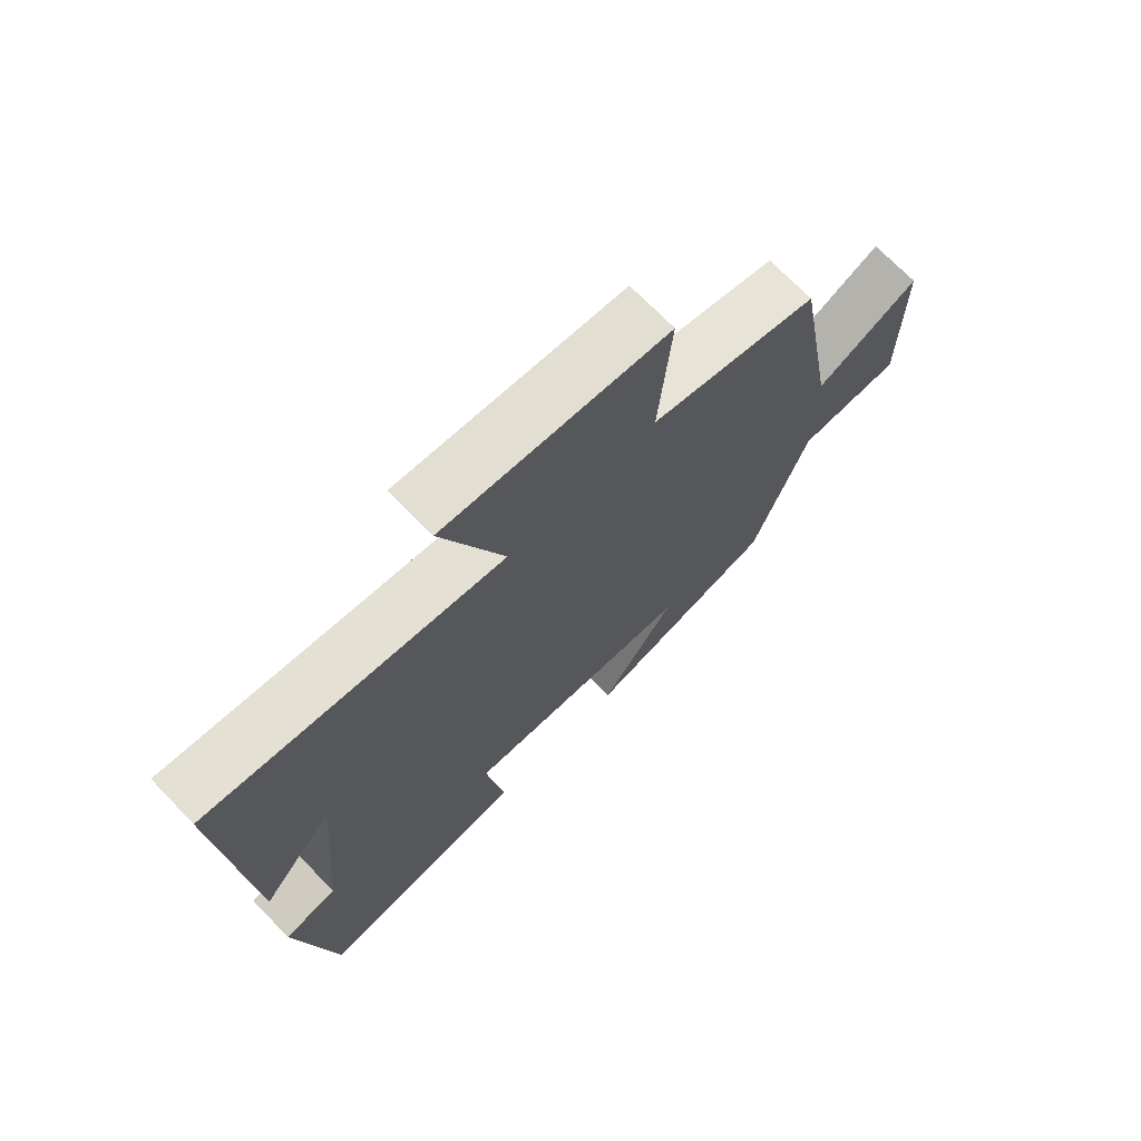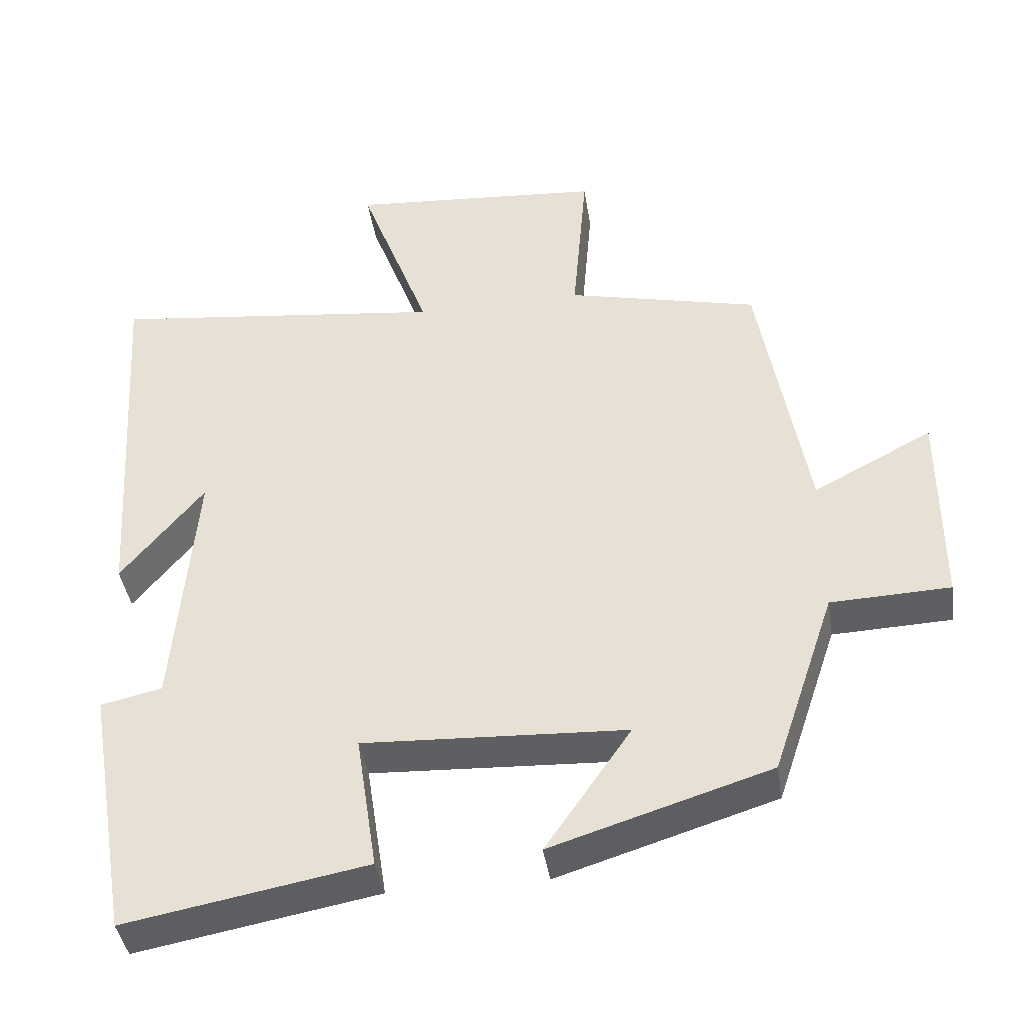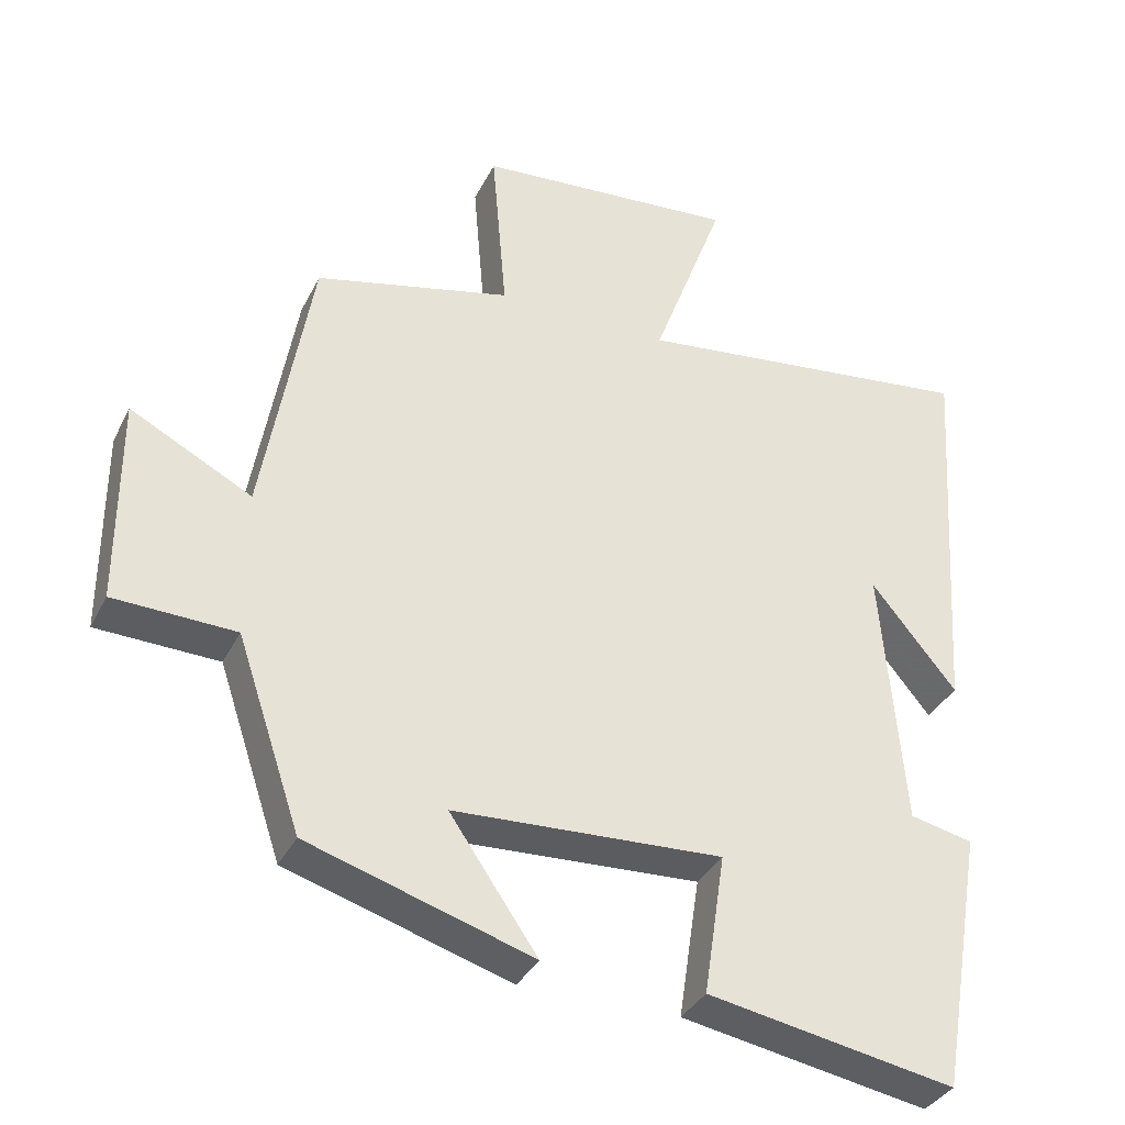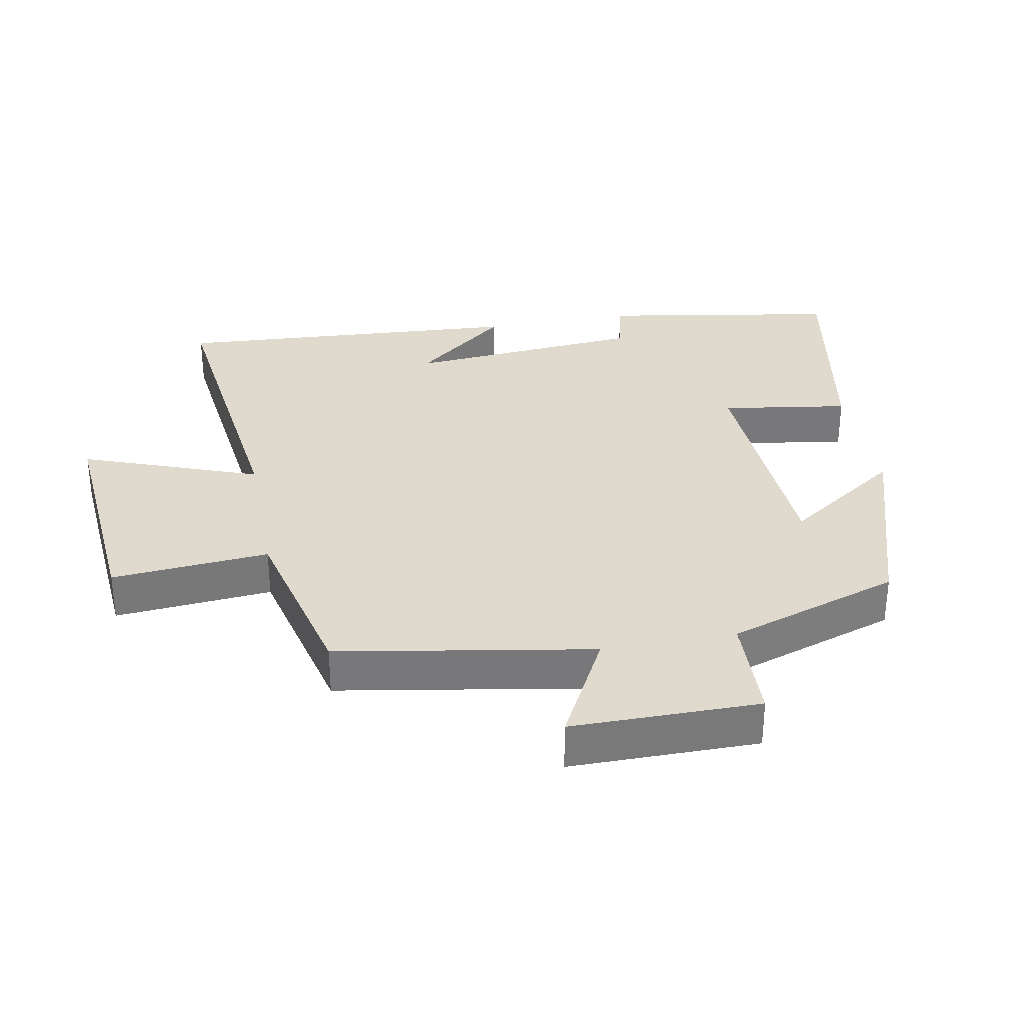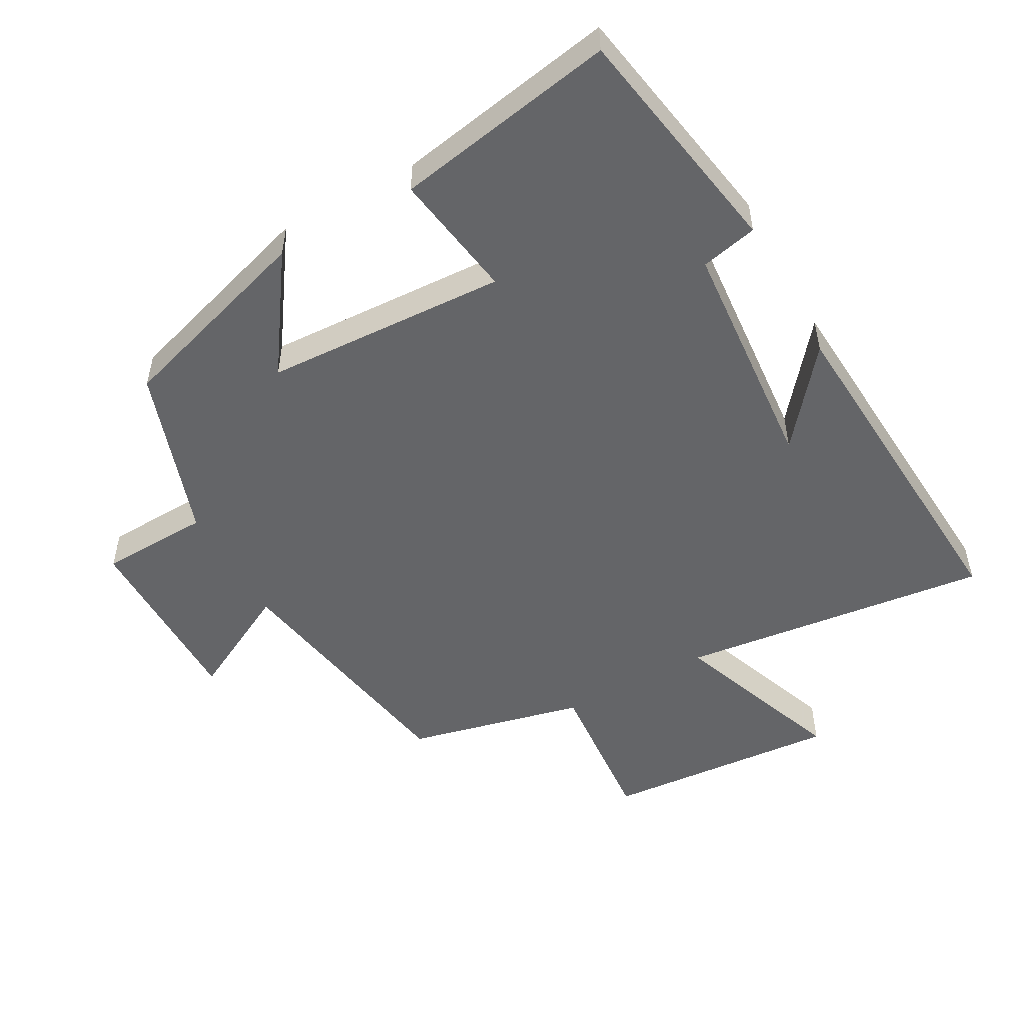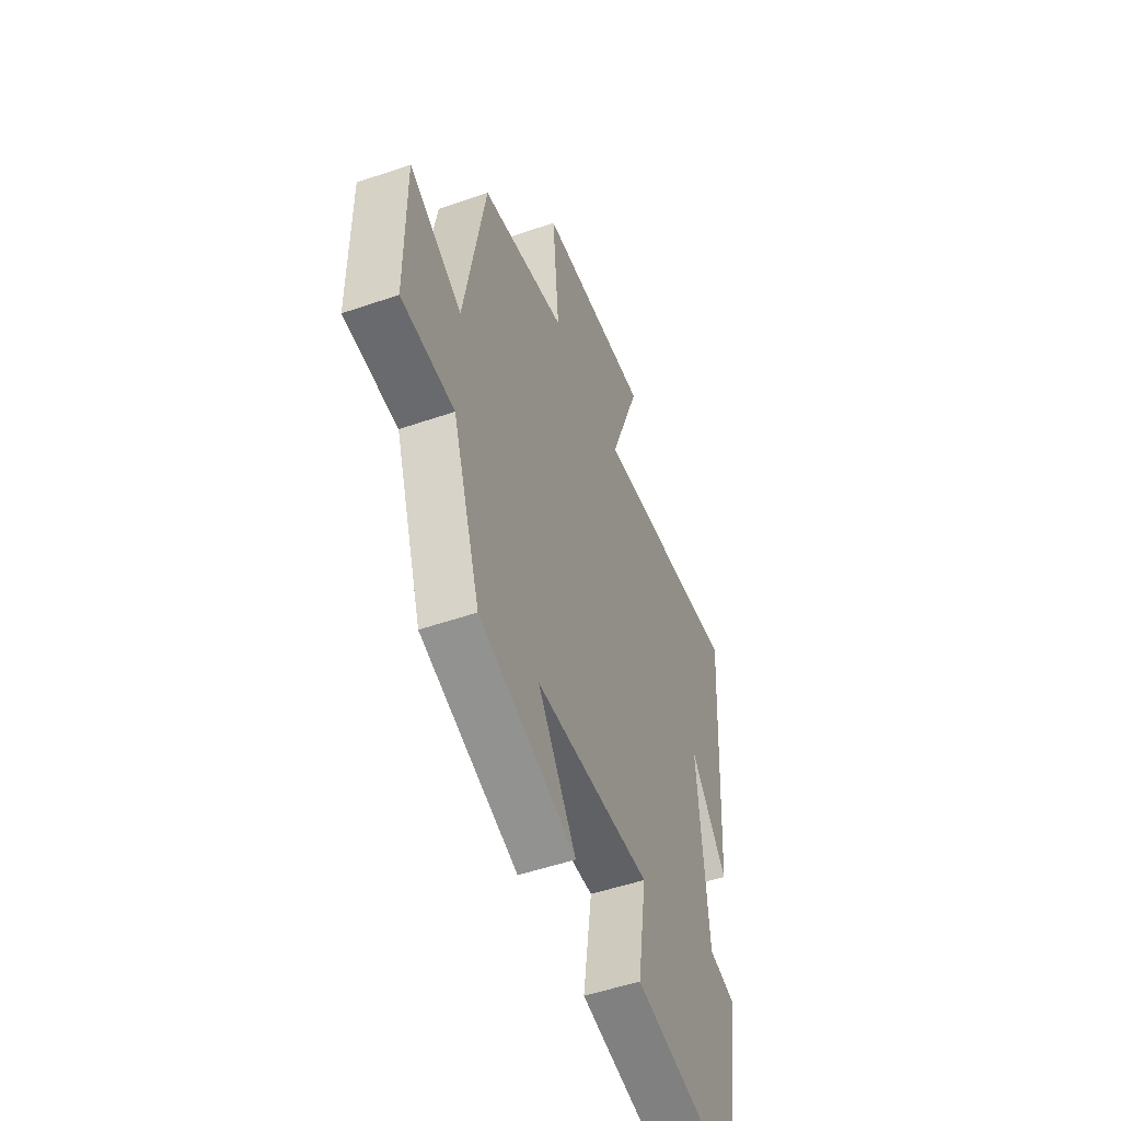
<metadata>
{"format":"obj","ext":"obj","renderer":"f3d","projection":"perspective","resolution":1024,"background":"white","views":[{"elev":71.3,"azim":-44.1,"up":"+Z"},{"elev":-41.2,"azim":8.7,"up":"+Z"},{"elev":-35.3,"azim":156.2,"up":"+Z"},{"elev":32.6,"azim":79.4,"up":"+Y"},{"elev":-51.5,"azim":-150.9,"up":"+Y"},{"elev":-51.1,"azim":110.6,"up":"+Z"}]}
</metadata>
<code>
v 0.434 0.07 0.437
v 0.5 0.07 0.055
v 0.665 0.07 0.141
v 0.665 0.07 -0.141
v 0.5 0.07 -0.147
v 0.413 0.07 -0.406
v 0.11 0.07 -0.5
v 0.229 0.07 -0.327
v -0.135 0.07 -0.309
v -0.106 0.07 -0.5
v -0.44 0.07 -0.56
v -0.5 0.07 -0.205
v -0.415 0.07 -0.186
v -0.385 0.07 0.17
v -0.5 0.07 0.029
v -0.534 0.07 0.556
v -0.068 0.07 0.5
v -0.166 0.07 0.764
v 0.188 0.07 0.736
v 0.168 0.07 0.5
v 0.434 0 0.437
v 0.5 0 0.055
v 0.665 0 0.141
v 0.665 0 -0.141
v 0.5 0 -0.147
v 0.413 0 -0.406
v 0.11 0 -0.5
v 0.229 0 -0.327
v -0.135 0 -0.309
v -0.106 0 -0.5
v -0.44 0 -0.56
v -0.5 0 -0.205
v -0.415 0 -0.186
v -0.385 0 0.17
v -0.5 0 0.029
v -0.534 0 0.556
v -0.068 0 0.5
v -0.166 0 0.764
v 0.188 0 0.736
v 0.168 0 0.5
f 17 18 19 20
f 17 20 1 2
f 16 17 2
f 14 15 16
f 14 16 2
f 13 14 2
f 10 11 12 13
f 9 10 13
f 8 9 13 2
f 5 6 7 8
f 5 8 2 3
f 3 4 5
f 40 39 38 37
f 22 21 40 37
f 22 37 36
f 36 35 34
f 22 36 34
f 22 34 33
f 33 32 31 30
f 33 30 29
f 22 33 29 28
f 28 27 26 25
f 23 22 28 25
f 25 24 23
f 1 21 22 2
f 2 22 23 3
f 3 23 24 4
f 4 24 25 5
f 5 25 26 6
f 6 26 27 7
f 7 27 28 8
f 8 28 29 9
f 9 29 30 10
f 10 30 31 11
f 11 31 32 12
f 12 32 33 13
f 13 33 34 14
f 14 34 35 15
f 15 35 36 16
f 16 36 37 17
f 17 37 38 18
f 18 38 39 19
f 19 39 40 20
f 20 40 21 1

</code>
